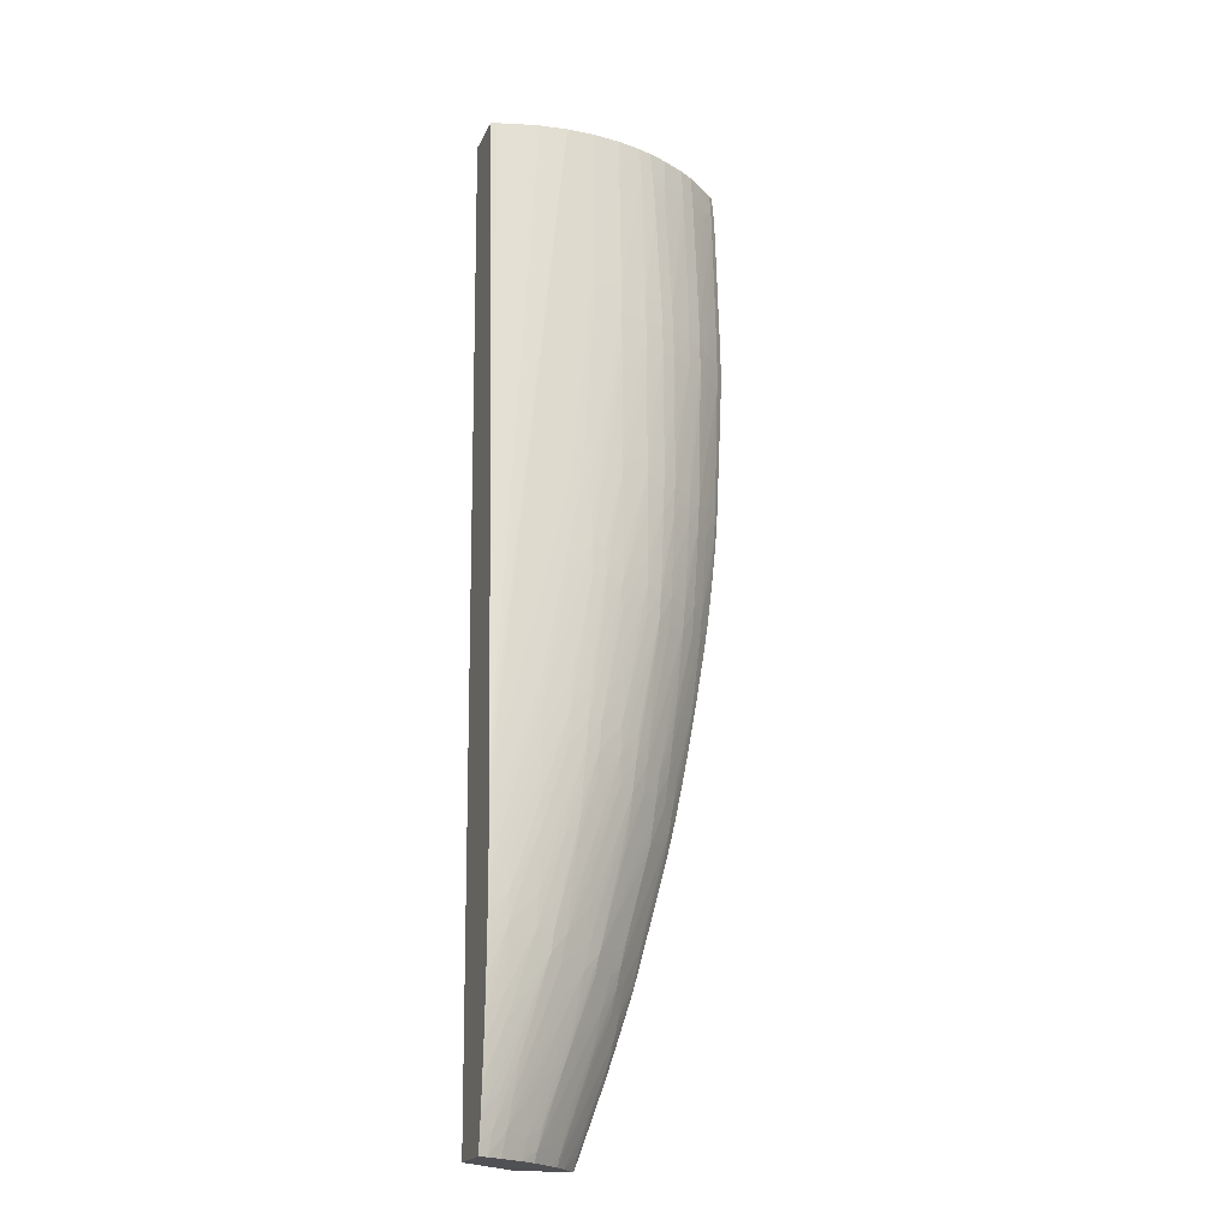
<metadata>
{"format":"obj","ext":"obj","renderer":"f3d","projection":"perspective","resolution":1024,"background":"white","views":[{"elev":-20.2,"azim":-19.4,"up":"+Z"}]}
</metadata>
<code>
v 3.909 0.1063 -0.1544
v 3.909 0.1063 -0.1314
v 3.902 0.09832 -0.1314
v 3.903 0.0981 -0.1544
v 3.909 0.1063 -0.1682
v 3.908 0.1063 -0.1084
v 3.89 0.08685 -0.1314
v 3.89 0.08663 -0.1544
v 3.906 0.1063 -0.03958
v 3.901 0.09982 -0.03958
v 3.89 0.08686 -0.1773
v 3.902 0.09834 -0.1773
v 3.909 0.1063 -0.1773
v 3.878 0.07669 -0.1314
v 3.879 0.07638 -0.1544
v 3.901 0.1001 -0.02424
v 3.879 0.07641 -0.1773
v 3.906 0.1063 -0.0324
v 3.878 0.07669 -0.2003
v 3.878 0.07702 -0.2232
v 3.878 0.07723 -0.2378
v 3.877 0.07746 -0.2531
v 3.877 0.07809 -0.2921
v 3.902 0.09889 -0.2003
v 3.888 0.08956 -0.2921
v 3.908 0.1063 -0.2003
v 3.878 0.07735 -0.09746
v 3.866 0.06878 -0.1314
v 3.866 0.06814 -0.1544
v 3.866 0.06808 -0.1773
v 3.889 0.08955 -0.03958
v 3.906 0.1063 -0.01924
v 3.905 0.1063 -0.01383
v 3.9 0.1005 -0.008985
v 3.891 0.09237 -0.01665
v 3.866 0.0684 -0.2003
v 3.866 0.06877 -0.2232
v 3.848 0.05802 -0.2921
v 3.866 0.0693 -0.2692
v 3.865 0.06949 -0.2921
v 3.864 0.06992 -0.315
v 3.876 0.07879 -0.315
v 3.901 0.1003 -0.2569
v 3.887 0.09026 -0.315
v 3.9 0.1013 -0.2921
v 3.907 0.1063 -0.2232
v 3.876 0.07853 -0.03958
v 3.864 0.0712 -0.03958
v 3.847 0.05794 -0.1314
v 3.848 0.05762 -0.1544
v 3.848 0.05753 -0.1773
v 3.849 0.05756 -0.2003
v 3.849 0.05761 -0.2232
v 3.849 0.05769 -0.2462
v 3.848 0.05783 -0.2692
v 3.905 0.1063 -0.00172
v 3.9 0.1013 0.006271
v 3.888 0.09137 0.006271
v 3.875 0.07905 -0.01665
v 3.837 0.0517 -0.2921
v 3.836 0.05191 -0.315
v 3.848 0.05846 -0.315
v 3.847 0.05909 -0.338
v 3.846 0.0598 -0.3609
v 3.845 0.06063 -0.3839
v 3.863 0.07057 -0.338
v 3.862 0.07126 -0.3609
v 3.861 0.0721 -0.3839
v 3.875 0.07986 -0.338
v 3.874 0.081 -0.3609
v 3.886 0.09134 -0.338
v 3.899 0.1024 -0.315
v 3.903 0.1063 -0.2921
v 3.904 0.1063 -0.2816
v 3.864 0.07168 -0.01665
v 3.845 0.05885 -0.08551
v 3.836 0.05246 -0.1314
v 3.837 0.05209 -0.1544
v 3.837 0.05189 -0.1773
v 3.837 0.05181 -0.2003
v 3.837 0.05176 -0.2232
v 3.837 0.05172 -0.2462
v 3.837 0.05167 -0.2692
v 3.904 0.1063 0.006271
v 3.904 0.1063 0.008128
v 3.9 0.1023 0.008128
v 3.899 0.1014 0.008128
v 3.899 0.1006 0.008128
v 3.888 0.09147 0.008128
v 3.874 0.0799 0.006271
v 3.863 0.07242 0.006271
v 3.82 0.04449 -0.2921
v 3.82 0.04473 -0.315
v 3.82 0.04516 -0.338
v 3.82 0.0456 -0.3609
v 3.82 0.04626 -0.3839
v 3.835 0.05261 -0.3609
v 3.834 0.05303 -0.3839
v 3.833 0.05379 -0.4068
v 3.844 0.06179 -0.4068
v 3.86 0.07326 -0.4068
v 3.873 0.08219 -0.3839
v 3.885 0.09247 -0.3609
v 3.884 0.09366 -0.3839
v 3.898 0.104 -0.338
v 3.902 0.1063 -0.315
v 3.902 0.1063 -0.3065
v 3.843 0.0608 -0.01665
v 3.844 0.05929 -0.06259
v 3.82 0.04681 -0.1314
v 3.82 0.04604 -0.1544
v 3.834 0.05341 -0.08551
v 3.82 0.04556 -0.1773
v 3.82 0.04525 -0.2003
v 3.82 0.045 -0.2232
v 3.82 0.04478 -0.2462
v 3.82 0.04457 -0.2692
v 3.865 0.1063 0.008128
v 3.875 0.08093 0.008128
v 3.874 0.07999 0.008128
v 3.873 0.07936 0.008128
v 3.862 0.07249 0.008128
v 3.843 0.06219 0.006271
v 3.797 0.03701 -0.3609
v 3.797 0.03715 -0.3839
v 3.797 0.03779 -0.4068
v 3.779 0.03383 -0.4986
v 3.797 0.04065 -0.4757
v 3.797 0.04179 -0.4986
v 3.82 0.04747 -0.4068
v 3.832 0.05433 -0.4187
v 3.797 0.04339 -0.5215
v 3.814 0.05087 -0.4986
v 3.813 0.05185 -0.5215
v 3.827 0.05719 -0.4757
v 3.826 0.05847 -0.4986
v 3.858 0.07474 -0.4297
v 3.871 0.08383 -0.4068
v 3.824 0.05983 -0.5215
v 3.841 0.06993 -0.4986
v 3.839 0.07131 -0.5215
v 3.894 0.1063 -0.3839
v 3.896 0.1063 -0.3663
v 3.896 0.1058 -0.3609
v 3.882 0.09531 -0.4068
v 3.899 0.1063 -0.338
v 3.9 0.1063 -0.3328
v 3.83 0.05497 -0.01665
v 3.831 0.05457 -0.03135
v 3.832 0.0542 -0.04668
v 3.841 0.05878 -0.03926
v 3.833 0.05387 -0.06259
v 3.82 0.04775 -0.1084
v 3.819 0.05112 -0.01665
v 3.797 0.04077 -0.1314
v 3.797 0.03994 -0.1544
v 3.797 0.03931 -0.1773
v 3.797 0.03882 -0.2003
v 3.797 0.0384 -0.2232
v 3.797 0.03761 -0.2692
v 3.797 0.03729 -0.2921
v 3.797 0.0372 -0.315
v 3.848 0.1063 0.008047
v 3.847 0.1053 0.008128
v 3.843 0.06233 0.008128
v 3.828 0.05563 0.006271
v 3.782 0.03245 -0.3839
v 3.782 0.03264 -0.4068
v 3.768 0.02987 -0.4986
v 3.766 0.03023 -0.5215
v 3.778 0.03444 -0.5215
v 3.776 0.03542 -0.5445
v 3.761 0.03232 -0.5904
v 3.758 0.03329 -0.6134
v 3.774 0.03877 -0.5904
v 3.797 0.04572 -0.5445
v 3.811 0.0532 -0.5445
v 3.855 0.0772 -0.4651
v 3.854 0.07838 -0.4803
v 3.852 0.07993 -0.4986
v 3.822 0.06166 -0.5445
v 3.836 0.07314 -0.5445
v 3.89 0.1063 -0.4068
v 3.897 0.1063 -0.3609
v 3.88 0.09747 -0.4297
v 3.817 0.05172 0.006271
v 3.822 0.05127 -0.03926
v 3.82 0.04964 -0.06259
v 3.797 0.04562 -0.01665
v 3.797 0.04464 -0.03958
v 3.797 0.04173 -0.1084
v 3.774 0.03864 -0.1084
v 3.774 0.0377 -0.1314
v 3.774 0.03692 -0.1544
v 3.764 0.03133 -0.2781
v 3.765 0.0311 -0.2921
v 3.767 0.03071 -0.315
v 3.769 0.03034 -0.338
v 3.77 0.02998 -0.3609
v 3.782 0.03255 -0.3609
v 3.69 0.09472 0.008128
v 3.737 0.1063 -0.8165
v 3.83 0.0563 0.008128
v 3.828 0.05569 0.008128
v 3.771 0.02979 -0.3839
v 3.751 0.02585 -0.4986
v 3.768 0.02977 -0.4757
v 3.751 0.02629 -0.5215
v 3.751 0.02705 -0.5445
v 3.728 0.02326 -0.6134
v 3.728 0.02408 -0.6363
v 3.749 0.02824 -0.5904
v 3.765 0.03081 -0.5445
v 3.763 0.03123 -0.5594
v 3.762 0.03174 -0.5748
v 3.743 0.03025 -0.6592
v 3.756 0.03439 -0.6363
v 3.754 0.03565 -0.6592
v 3.774 0.04125 -0.6134
v 3.774 0.04399 -0.6363
v 3.794 0.04936 -0.5904
v 3.809 0.05415 -0.5575
v 3.791 0.05086 -0.6134
v 3.85 0.08207 -0.5215
v 3.879 0.09915 -0.4469
v 3.807 0.05534 -0.5728
v 3.805 0.05681 -0.5904
v 3.785 0.05489 -0.6676
v 3.834 0.07544 -0.5674
v 3.848 0.08461 -0.5445
v 3.877 0.1007 -0.4622
v 3.882 0.1063 -0.457
v 3.797 0.04679 0.006271
v 3.817 0.05178 0.008128
v 3.799 0.04725 0.008128
v 3.774 0.04259 -0.01665
v 3.774 0.0416 -0.03958
v 3.774 0.0437 0.006271
v 3.751 0.03047 -0.2921
v 3.751 0.02949 -0.315
v 3.751 0.02853 -0.338
v 3.751 0.02769 -0.3609
v 3.751 0.02714 -0.3839
v 3.728 0.02228 -0.4986
v 3.751 0.02588 -0.4757
v 3.69 0.09472 0.007805
v 3.69 0.056 0.008128
v 3.783 0.1063 -0.8165
v 3.69 0.06759 -0.8165
v 3.69 0.09434 -0.01665
v 3.69 0.09471 0.006271
v 3.728 0.022 -0.5445
v 3.728 0.02205 -0.5674
v 3.728 0.02249 -0.5904
v 3.705 0.019 -0.6592
v 3.705 0.02013 -0.6822
v 3.728 0.02527 -0.6592
v 3.745 0.02948 -0.6363
v 3.741 0.03095 -0.6744
v 3.75 0.03655 -0.6821
v 3.776 0.04817 -0.6596
v 3.858 0.09609 -0.5445
v 3.86 0.09355 -0.5215
v 3.771 0.04883 -0.6822
v 3.768 0.051 -0.7051
v 3.765 0.05289 -0.7235
v 3.763 0.05459 -0.7387
v 3.783 0.05658 -0.6822
v 3.798 0.06969 -0.6806
v 3.811 0.07541 -0.6592
v 3.832 0.07687 -0.5808
v 3.856 0.09842 -0.5616
v 3.876 0.1024 -0.4757
v 3.879 0.1063 -0.4757
v 3.797 0.0469 0.008128
v 3.774 0.04379 0.008128
v 3.751 0.04346 0.008128
v 3.751 0.04337 0.006271
v 3.751 0.03838 -0.1084
v 3.728 0.02737 -0.3609
v 3.728 0.02639 -0.3839
v 3.705 0.02135 -0.4986
v 3.705 0.0204 -0.5215
v 3.728 0.02352 -0.4526
v 3.728 0.02275 -0.4757
v 3.705 0.01884 -0.5674
v 3.705 0.01863 -0.5904
v 3.728 0.02208 -0.5215
v 3.693 0.05462 0.008128
v 3.69 0.02424 -0.4685
v 3.785 0.102 -0.8053
v 3.783 0.1053 -0.8165
v 3.805 0.1063 -0.7565
v 3.69 0.02695 -0.8165
v 3.705 0.01857 -0.6134
v 3.705 0.01853 -0.6363
v 3.69 0.01661 -0.675
v 3.69 0.01718 -0.698
v 3.69 0.01813 -0.721
v 3.705 0.02146 -0.7051
v 3.705 0.02319 -0.7281
v 3.69 0.02338 -0.7893
v 3.704 0.0272 -0.774
v 3.719 0.03042 -0.747
v 3.717 0.03147 -0.7623
v 3.733 0.03475 -0.7281
v 3.751 0.0412 -0.7051
v 3.865 0.1063 -0.5441
v 3.87 0.1063 -0.5215
v 3.873 0.1063 -0.5057
v 3.874 0.1053 -0.4986
v 3.712 0.03411 -0.7969
v 3.728 0.03991 -0.774
v 3.754 0.04696 -0.7299
v 3.749 0.04825 -0.7511
v 3.745 0.05051 -0.774
v 3.742 0.05256 -0.7928
v 3.74 0.05446 -0.8082
v 3.793 0.07109 -0.7051
v 3.779 0.05962 -0.7051
v 3.809 0.07699 -0.6719
v 3.83 0.07894 -0.5961
v 3.854 0.101 -0.577
v 3.86 0.1063 -0.5664
v 3.835 0.09639 -0.6363
v 3.833 0.09891 -0.6518
v 3.875 0.1063 -0.4986
v 3.728 0.04581 0.008128
v 3.69 0.01976 -0.5373
v 3.69 0.01862 -0.5603
v 3.705 0.02233 -0.4757
v 3.705 0.01947 -0.5445
v 3.69 0.01707 -0.6062
v 3.69 0.01652 -0.6292
v 3.69 0.01636 -0.6521
v 3.694 0.05428 0.008128
v 3.69 0.0212 -0.5144
v 3.787 0.09816 -0.79
v 3.77 0.08824 -0.8165
v 3.806 0.1045 -0.7511
v 3.808 0.101 -0.738
v 3.807 0.1063 -0.7511
v 3.697 0.03002 -0.8165
v 3.7 0.0285 -0.7969
v 3.69 0.02609 -0.8107
v 3.69 0.01953 -0.7439
v 3.69 0.02138 -0.7681
v 3.69 0.02429 -0.7969
v 3.715 0.0323 -0.774
v 3.708 0.03615 -0.8165
v 3.712 0.03814 -0.8165
v 3.731 0.04625 -0.799
v 3.727 0.0477 -0.8165
v 3.738 0.05578 -0.8165
v 3.752 0.06862 -0.8165
v 3.754 0.06991 -0.8165
v 3.765 0.07469 -0.7969
v 3.751 0.0615 -0.799
v 3.769 0.07103 -0.774
v 3.789 0.07456 -0.7281
v 3.807 0.07935 -0.6872
v 3.816 0.08772 -0.6806
v 3.854 0.1063 -0.5904
v 3.859 0.1063 -0.572
v 3.85 0.1063 -0.6055
v 3.831 0.1017 -0.667
v 3.705 0.05096 0.008128
v 3.69 0.01777 -0.5833
v 3.762 0.07819 -0.8165
v 3.813 0.1063 -0.733
v 3.828 0.1063 -0.6867
v 3.829 0.1049 -0.6822
v 3.811 0.09768 -0.7227
v 3.69 0.02581 -0.8086
v 3.755 0.07112 -0.8165
v 3.763 0.07685 -0.8098
v 3.786 0.07672 -0.7413
v 3.804 0.08264 -0.7051
v 3.814 0.09411 -0.7051
v 3.835 0.1063 -0.6629
v 3.83 0.1063 -0.6822
v 3.831 0.1063 -0.6763
v 3.784 0.07962 -0.7567
f 1 2 3
f 1 3 4
f 1 4 5
f 1 5 13
f 1 13 26
f 1 26 46
f 1 46 74
f 1 74 73
f 1 73 107
f 1 107 106
f 1 106 147
f 1 147 146
f 1 146 184
f 1 184 143
f 1 143 142
f 1 142 183
f 1 183 232
f 1 232 274
f 1 274 327
f 1 327 310
f 1 310 309
f 1 309 308
f 1 308 324
f 1 324 364
f 1 364 363
f 1 363 365
f 1 365 380
f 1 380 382
f 1 382 381
f 1 381 371
f 1 371 370
f 1 370 342
f 1 342 293
f 1 293 248
f 1 248 202
f 1 202 163
f 1 163 118
f 1 118 85
f 1 85 84
f 1 84 56
f 1 56 33
f 1 33 32
f 1 32 18
f 1 18 9
f 1 9 6
f 1 6 2
f 2 6 3
f 3 7 8
f 3 8 4
f 3 6 9
f 3 9 10
f 3 10 7
f 4 8 11
f 4 11 12
f 4 12 5
f 5 12 13
f 7 14 15
f 7 15 8
f 7 10 16
f 7 16 14
f 8 15 17
f 8 17 11
f 9 18 10
f 10 18 16
f 11 17 19
f 11 19 20
f 11 20 21
f 11 21 22
f 11 22 23
f 11 23 12
f 12 24 13
f 12 23 25
f 12 25 24
f 13 24 26
f 14 27 28
f 14 28 29
f 14 29 15
f 14 16 27
f 15 29 30
f 15 30 17
f 16 31 27
f 16 18 32
f 16 32 33
f 16 33 34
f 16 34 35
f 16 35 31
f 17 30 36
f 17 36 37
f 17 37 38
f 17 38 39
f 17 39 40
f 17 40 19
f 19 40 20
f 20 40 21
f 21 40 22
f 22 40 23
f 23 40 41
f 23 41 42
f 23 42 25
f 24 43 26
f 24 25 43
f 25 42 44
f 25 44 45
f 25 45 43
f 26 43 45
f 26 45 46
f 27 31 35
f 27 35 47
f 27 47 48
f 27 48 28
f 28 49 50
f 28 50 29
f 28 48 49
f 29 50 51
f 29 51 30
f 30 51 52
f 30 52 53
f 30 53 54
f 30 54 55
f 30 55 36
f 33 56 34
f 34 56 57
f 34 57 58
f 34 58 35
f 35 58 59
f 35 59 47
f 36 55 38
f 36 38 37
f 38 40 39
f 38 55 60
f 38 60 61
f 38 61 62
f 38 62 40
f 40 62 41
f 41 62 63
f 41 63 64
f 41 64 65
f 41 65 66
f 41 66 42
f 42 66 67
f 42 67 68
f 42 68 69
f 42 69 44
f 44 69 70
f 44 70 71
f 44 71 72
f 44 72 45
f 45 72 73
f 45 73 74
f 45 74 46
f 47 59 75
f 47 75 48
f 48 75 49
f 49 76 77
f 49 77 78
f 49 78 50
f 49 75 76
f 50 78 79
f 50 79 51
f 51 79 80
f 51 80 81
f 51 81 82
f 51 82 52
f 52 82 83
f 52 83 53
f 53 83 54
f 54 83 60
f 54 60 55
f 56 84 57
f 57 84 85
f 57 85 86
f 57 86 87
f 57 87 88
f 57 88 89
f 57 89 58
f 58 90 59
f 58 89 90
f 59 90 91
f 59 91 75
f 60 92 93
f 60 93 94
f 60 94 95
f 60 95 61
f 60 83 92
f 61 95 96
f 61 96 97
f 61 97 62
f 62 97 98
f 62 98 63
f 63 98 64
f 64 98 65
f 65 98 99
f 65 99 100
f 65 100 68
f 65 68 67
f 65 67 66
f 68 100 101
f 68 101 102
f 68 102 70
f 68 70 69
f 70 102 71
f 71 102 103
f 71 103 72
f 72 103 104
f 72 104 105
f 72 105 106
f 72 106 107
f 72 107 73
f 75 91 108
f 75 108 109
f 75 109 76
f 76 109 77
f 77 110 111
f 77 111 78
f 77 109 112
f 77 112 110
f 78 111 113
f 78 113 79
f 79 113 114
f 79 114 115
f 79 115 116
f 79 116 117
f 79 117 80
f 80 117 92
f 80 92 81
f 81 92 82
f 82 92 83
f 85 118 164
f 85 164 201
f 85 201 247
f 85 247 289
f 85 289 336
f 85 336 367
f 85 367 328
f 85 328 277
f 85 277 276
f 85 276 275
f 85 275 235
f 85 235 234
f 85 234 204
f 85 204 203
f 85 203 165
f 85 165 122
f 85 122 121
f 85 121 120
f 85 120 119
f 85 119 89
f 85 89 88
f 85 88 87
f 85 87 86
f 89 119 90
f 90 119 120
f 90 120 121
f 90 121 122
f 90 122 91
f 91 123 108
f 91 122 123
f 92 117 124
f 92 124 125
f 92 125 93
f 93 125 94
f 94 125 95
f 95 125 126
f 95 126 96
f 96 126 127
f 96 127 128
f 96 128 129
f 96 129 130
f 96 130 98
f 96 98 97
f 98 130 99
f 99 131 100
f 99 130 129
f 99 129 132
f 99 132 133
f 99 133 134
f 99 134 131
f 100 131 135
f 100 135 136
f 100 136 101
f 101 137 138
f 101 138 102
f 101 136 139
f 101 139 140
f 101 140 141
f 101 141 137
f 102 138 104
f 102 104 103
f 104 142 143
f 104 143 144
f 104 144 105
f 104 138 145
f 104 145 142
f 105 144 184
f 105 184 146
f 105 146 147
f 105 147 106
f 108 148 149
f 108 149 150
f 108 150 151
f 108 151 109
f 108 123 148
f 109 150 152
f 109 152 112
f 109 151 150
f 110 153 154
f 110 154 155
f 110 155 156
f 110 156 111
f 110 112 152
f 110 152 150
f 110 150 153
f 111 156 157
f 111 157 158
f 111 158 113
f 113 158 159
f 113 159 160
f 113 160 161
f 113 161 114
f 114 161 115
f 115 161 116
f 116 161 117
f 117 161 162
f 117 162 124
f 118 163 164
f 122 165 123
f 123 166 148
f 123 165 166
f 124 162 167
f 124 167 125
f 125 167 168
f 125 168 169
f 125 169 127
f 125 127 126
f 127 169 170
f 127 170 171
f 127 171 129
f 127 129 128
f 129 171 132
f 131 134 135
f 132 134 133
f 132 171 172
f 132 172 173
f 132 173 174
f 132 174 175
f 132 175 176
f 132 176 134
f 134 139 136
f 134 136 135
f 134 176 177
f 134 177 139
f 137 178 138
f 137 141 178
f 138 178 179
f 138 179 180
f 138 180 145
f 139 141 140
f 139 177 181
f 139 181 141
f 141 181 182
f 141 182 180
f 141 180 179
f 141 179 178
f 142 145 183
f 143 184 144
f 145 185 183
f 145 180 185
f 148 154 149
f 148 166 186
f 148 186 154
f 149 154 187
f 149 187 150
f 150 187 153
f 153 187 188
f 153 188 154
f 154 189 190
f 154 190 191
f 154 191 155
f 154 188 187
f 154 186 189
f 155 191 192
f 155 192 193
f 155 193 156
f 156 194 195
f 156 195 196
f 156 196 197
f 156 197 198
f 156 198 157
f 156 193 194
f 157 198 199
f 157 199 158
f 158 199 159
f 159 199 200
f 159 200 160
f 160 200 161
f 161 200 167
f 161 167 162
f 163 201 164
f 163 202 201
f 165 203 166
f 166 203 204
f 166 204 234
f 166 234 186
f 167 205 206
f 167 206 207
f 167 207 169
f 167 169 168
f 167 200 205
f 169 206 208
f 169 208 170
f 169 207 206
f 170 208 209
f 170 209 210
f 170 210 211
f 170 211 212
f 170 212 213
f 170 213 171
f 171 213 214
f 171 214 215
f 171 215 172
f 172 215 173
f 173 215 216
f 173 216 174
f 174 216 217
f 174 217 175
f 175 217 218
f 175 218 176
f 176 218 219
f 176 219 220
f 176 220 221
f 176 221 177
f 177 222 181
f 177 221 223
f 177 223 222
f 180 182 224
f 180 224 225
f 180 225 185
f 181 222 226
f 181 226 227
f 181 227 228
f 181 228 182
f 182 229 230
f 182 230 224
f 182 228 229
f 183 185 225
f 183 225 231
f 183 231 232
f 186 233 189
f 186 234 235
f 186 235 233
f 189 236 237
f 189 237 190
f 189 233 238
f 189 238 236
f 190 237 192
f 190 192 191
f 192 237 239
f 192 239 240
f 192 240 241
f 192 241 195
f 192 195 193
f 193 195 194
f 195 241 242
f 195 242 196
f 196 242 197
f 197 242 198
f 198 242 243
f 198 243 199
f 199 243 244
f 199 244 245
f 199 245 205
f 199 205 200
f 201 202 246
f 201 246 251
f 201 251 250
f 201 250 249
f 201 249 294
f 201 294 345
f 201 345 374
f 201 374 348
f 201 348 302
f 201 302 347
f 201 347 346
f 201 346 299
f 201 299 298
f 201 298 297
f 201 297 335
f 201 335 334
f 201 334 333
f 201 333 368
f 201 368 330
f 201 330 329
f 201 329 337
f 201 337 290
f 201 290 247
f 202 248 292
f 202 292 339
f 202 339 369
f 202 369 375
f 202 375 356
f 202 356 355
f 202 355 354
f 202 354 353
f 202 353 351
f 202 351 350
f 202 350 343
f 202 343 294
f 202 294 249
f 202 249 250
f 202 250 251
f 202 251 246
f 205 245 206
f 206 252 253
f 206 253 254
f 206 254 208
f 206 245 252
f 208 254 209
f 209 254 210
f 210 254 255
f 210 255 211
f 211 255 256
f 211 256 257
f 211 257 212
f 212 215 214
f 212 214 213
f 212 257 215
f 215 257 258
f 215 258 216
f 216 257 259
f 216 259 217
f 216 258 257
f 217 259 218
f 218 259 260
f 218 260 261
f 218 261 220
f 218 220 219
f 220 261 221
f 221 261 223
f 222 223 228
f 222 228 226
f 223 261 228
f 224 230 262
f 224 262 263
f 224 263 231
f 224 231 225
f 226 228 227
f 228 261 264
f 228 264 265
f 228 265 266
f 228 266 267
f 228 267 268
f 228 268 269
f 228 269 270
f 228 270 271
f 228 271 229
f 229 271 230
f 230 271 272
f 230 272 262
f 231 273 274
f 231 274 232
f 231 263 262
f 231 262 273
f 233 235 275
f 233 275 276
f 233 276 238
f 236 238 277
f 236 277 278
f 236 278 279
f 236 279 237
f 237 279 239
f 238 276 277
f 239 280 281
f 239 281 240
f 239 279 280
f 240 281 282
f 240 282 241
f 241 282 283
f 241 283 284
f 241 284 242
f 242 284 285
f 242 285 243
f 243 285 244
f 244 285 286
f 244 286 287
f 244 287 288
f 244 288 245
f 245 288 252
f 247 290 289
f 248 291 292
f 248 293 291
f 252 288 287
f 252 287 295
f 252 295 296
f 252 296 253
f 253 296 254
f 254 296 255
f 255 297 298
f 255 298 299
f 255 299 256
f 255 296 297
f 256 300 257
f 256 299 300
f 257 300 301
f 257 301 259
f 259 301 302
f 259 302 303
f 259 303 304
f 259 304 305
f 259 305 306
f 259 306 260
f 260 307 264
f 260 264 261
f 260 306 307
f 262 308 309
f 262 309 310
f 262 310 311
f 262 311 273
f 262 272 308
f 264 307 312
f 264 312 313
f 264 313 314
f 264 314 265
f 265 314 315
f 265 315 266
f 266 315 316
f 266 316 317
f 266 317 267
f 267 317 318
f 267 318 319
f 267 319 320
f 267 320 268
f 268 320 319
f 268 319 269
f 269 321 270
f 269 319 321
f 270 321 271
f 271 321 322
f 271 322 272
f 272 323 324
f 272 324 308
f 272 322 321
f 272 321 325
f 272 325 326
f 272 326 323
f 273 311 327
f 273 327 274
f 277 328 329
f 277 329 330
f 277 330 278
f 278 330 331
f 278 331 279
f 279 331 280
f 280 331 282
f 280 282 281
f 282 331 330
f 282 330 283
f 283 330 332
f 283 332 284
f 284 332 285
f 285 332 286
f 286 332 333
f 286 333 334
f 286 334 287
f 287 334 335
f 287 335 295
f 289 290 336
f 290 337 336
f 291 338 339
f 291 339 292
f 291 293 340
f 291 340 341
f 291 341 338
f 293 342 340
f 294 343 344
f 294 344 345
f 295 335 296
f 296 335 297
f 299 346 300
f 300 346 301
f 301 346 347
f 301 347 302
f 302 348 344
f 302 344 303
f 303 344 304
f 304 344 305
f 305 349 306
f 305 344 349
f 306 349 312
f 306 312 307
f 310 327 311
f 312 344 343
f 312 343 350
f 312 350 351
f 312 351 352
f 312 352 313
f 312 349 344
f 313 352 315
f 313 315 314
f 315 352 316
f 316 352 317
f 317 352 353
f 317 353 318
f 318 353 354
f 318 354 355
f 318 355 356
f 318 356 357
f 318 357 358
f 318 358 359
f 318 359 360
f 318 360 319
f 319 361 321
f 319 360 361
f 321 361 362
f 321 362 325
f 323 363 364
f 323 364 324
f 323 326 365
f 323 365 363
f 325 362 326
f 326 362 366
f 326 366 365
f 328 367 337
f 328 337 329
f 330 368 332
f 332 368 333
f 336 337 367
f 338 341 339
f 339 341 369
f 340 342 341
f 341 342 370
f 341 370 371
f 341 371 372
f 341 372 373
f 341 373 369
f 344 348 374
f 344 374 345
f 351 353 352
f 356 375 376
f 356 376 357
f 357 376 377
f 357 377 360
f 357 360 359
f 357 359 358
f 360 377 361
f 361 377 378
f 361 378 379
f 361 379 362
f 362 379 366
f 365 366 380
f 366 379 372
f 366 372 380
f 369 376 375
f 369 373 376
f 371 381 372
f 372 381 382
f 372 382 380
f 372 379 373
f 373 383 376
f 373 379 378
f 373 378 383
f 376 383 377
f 377 383 378

</code>
